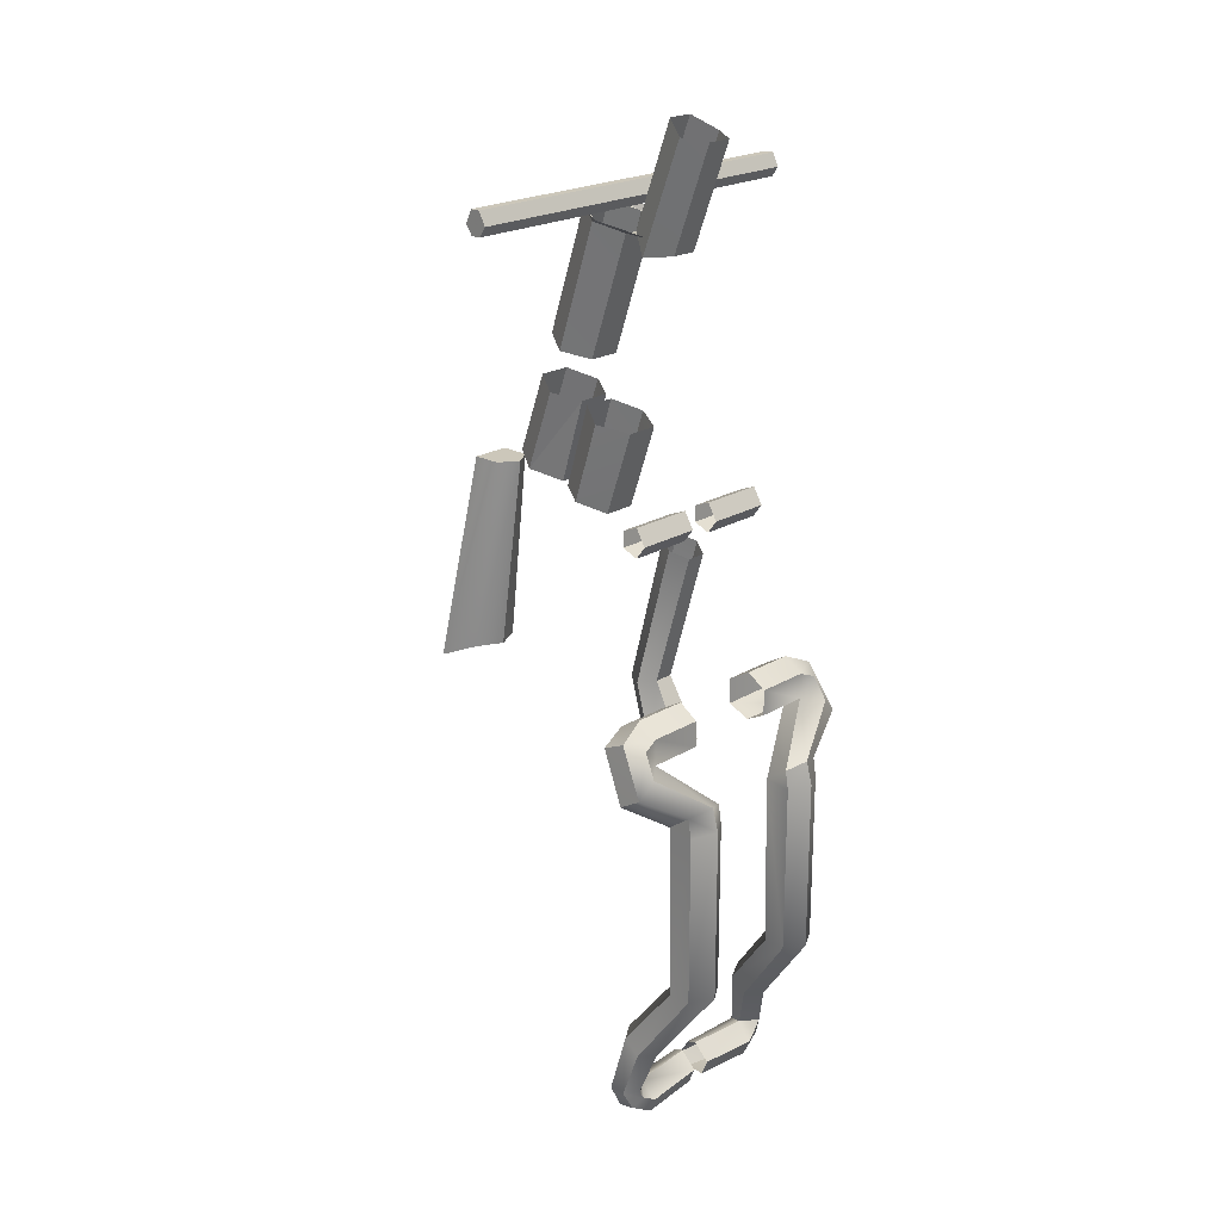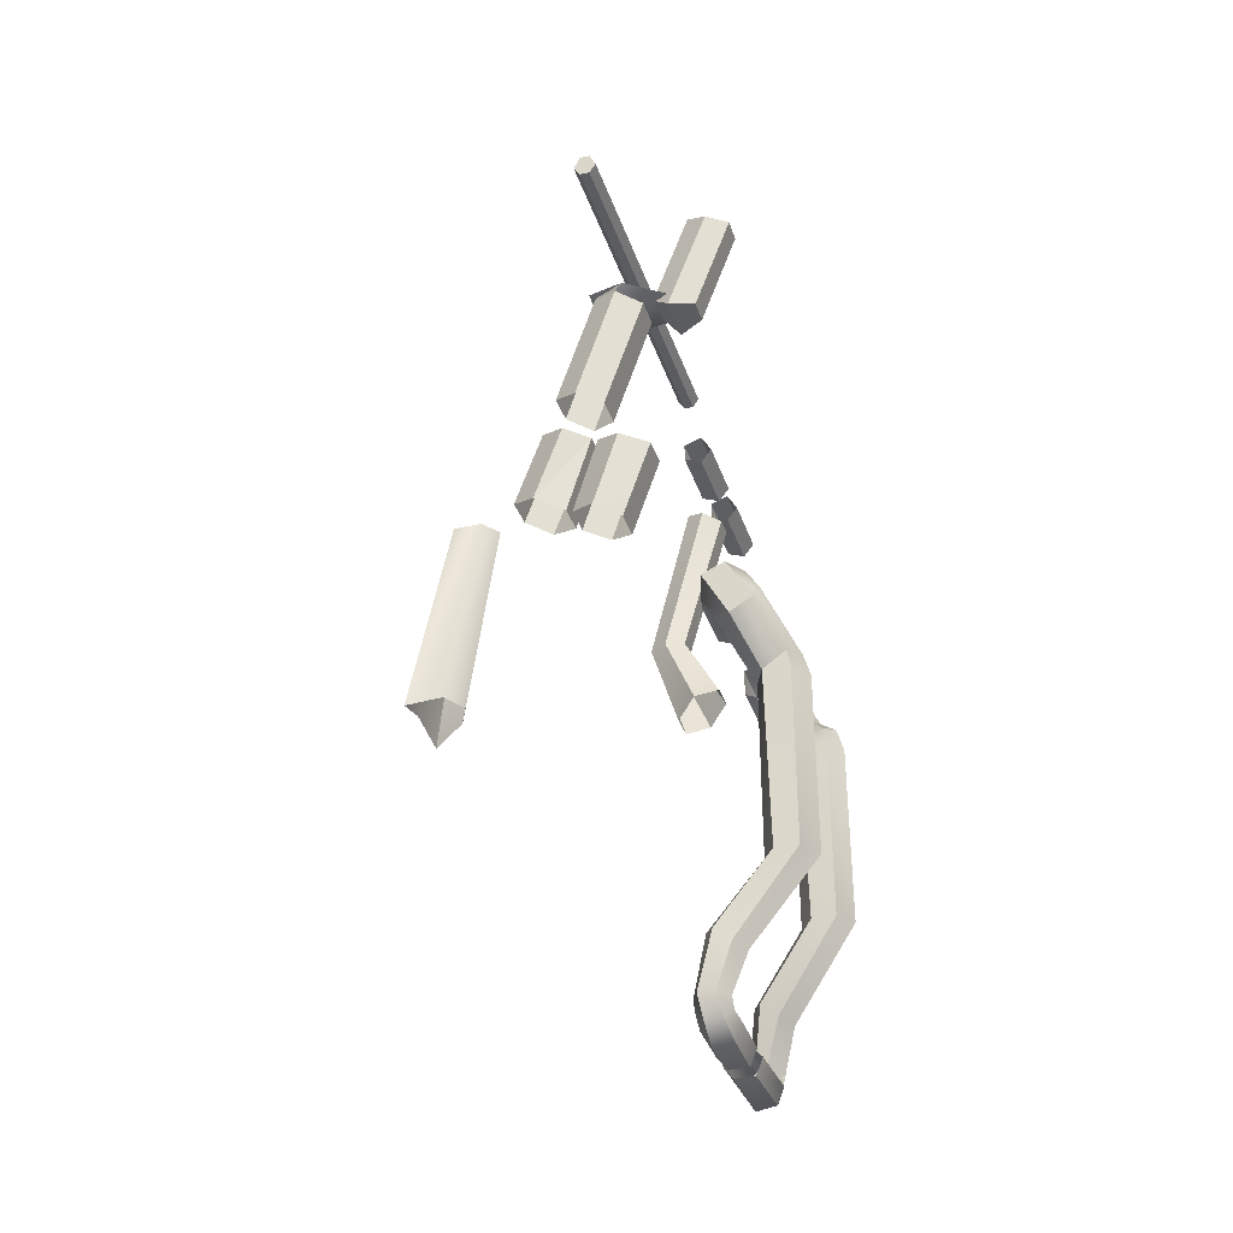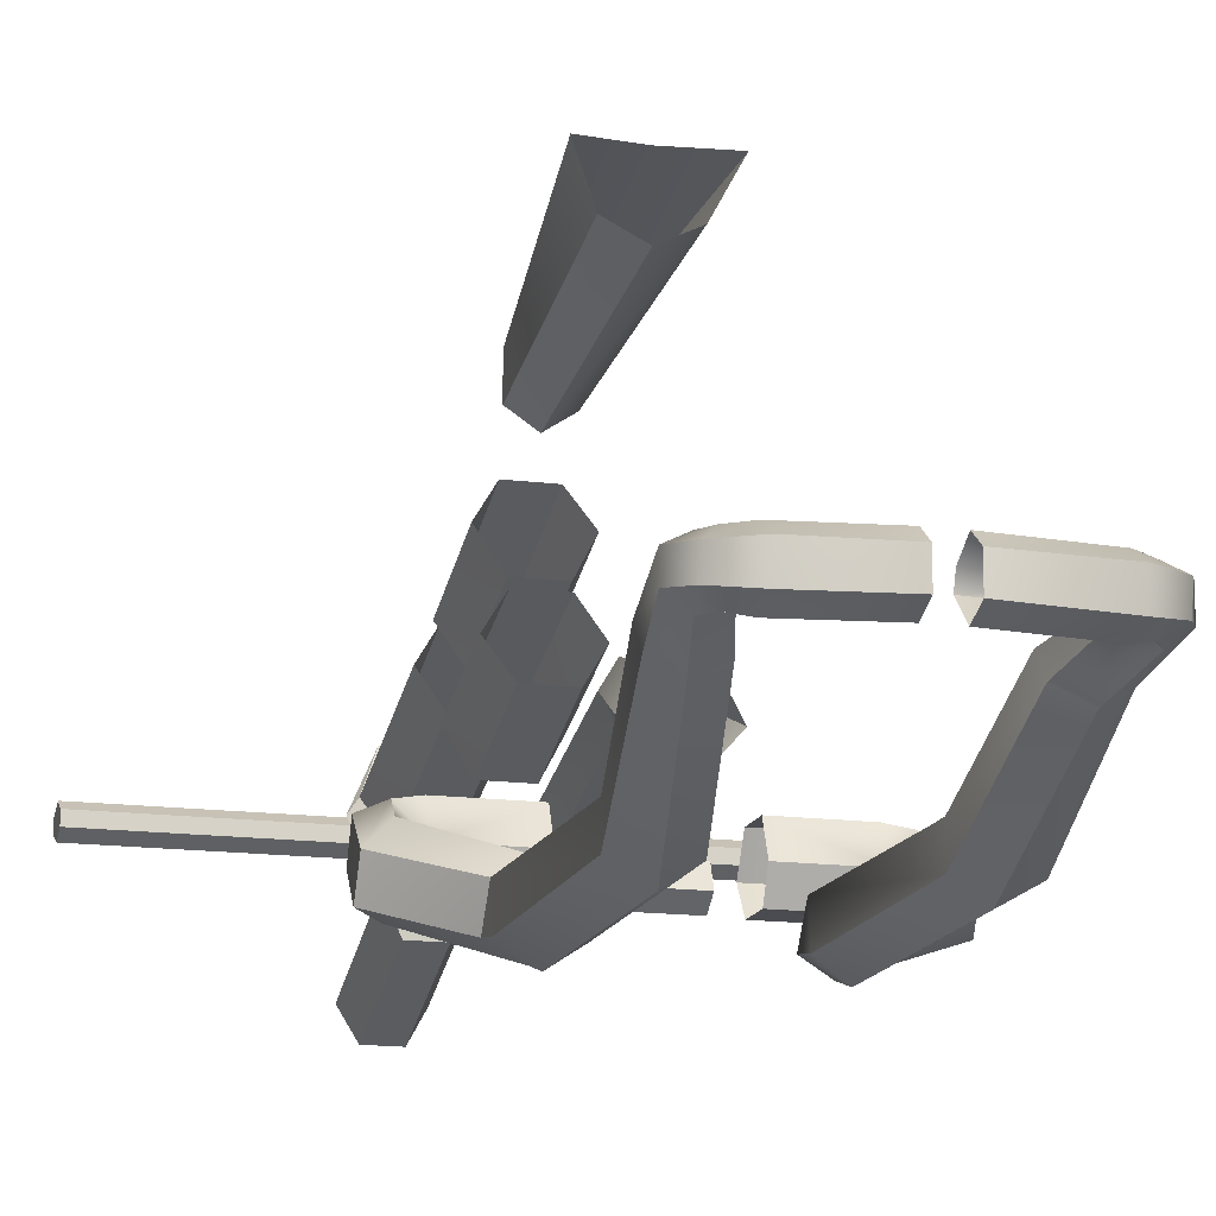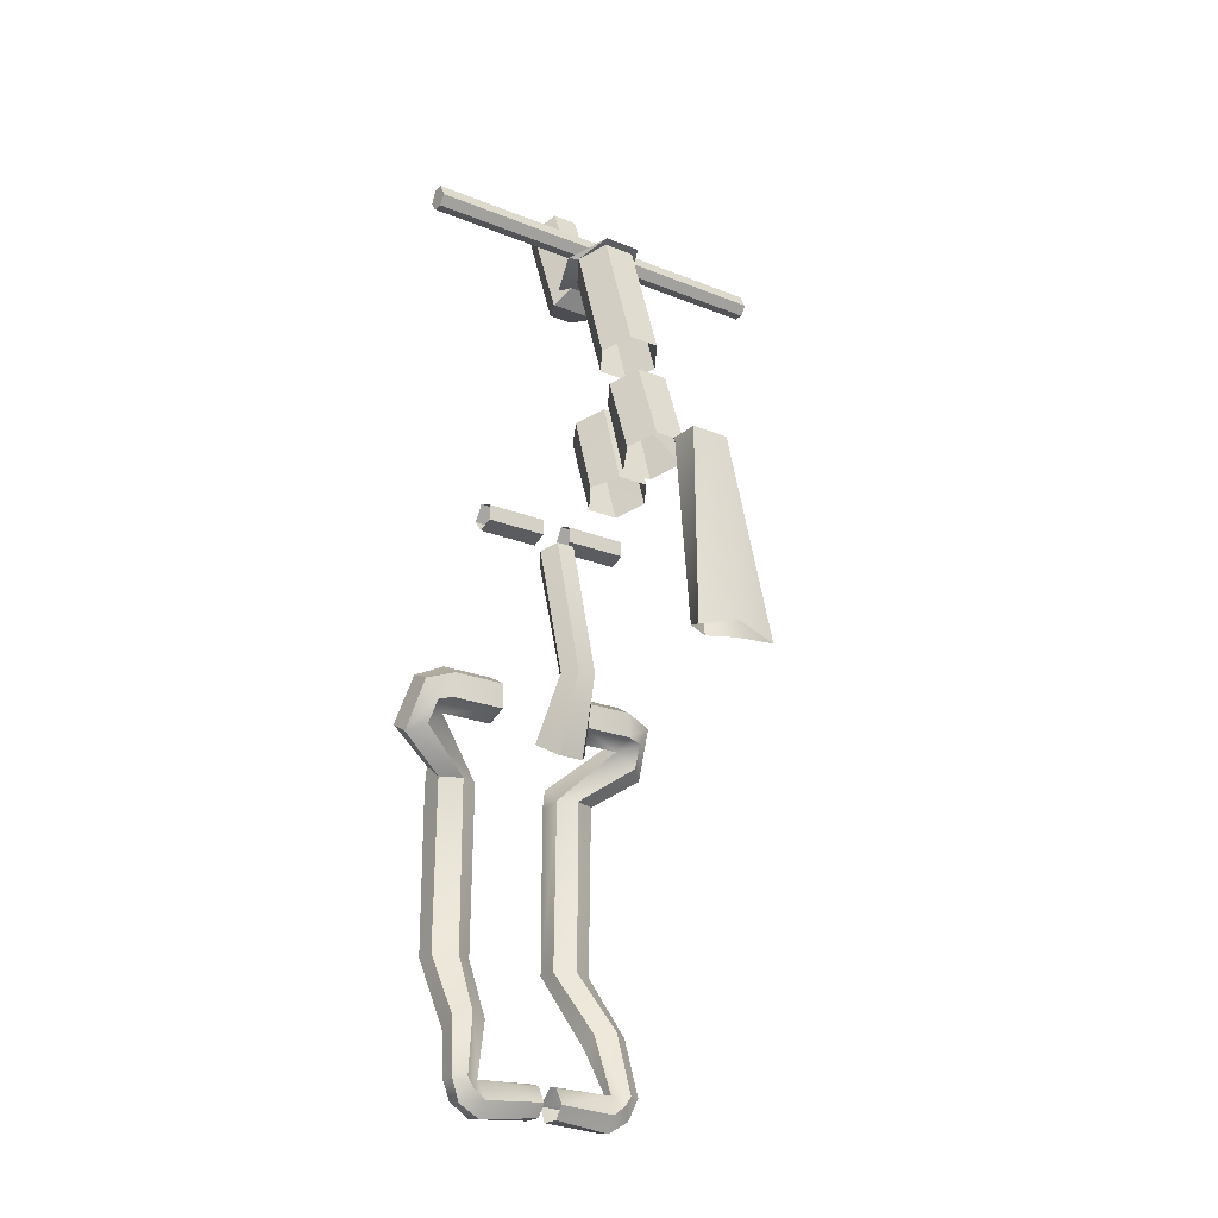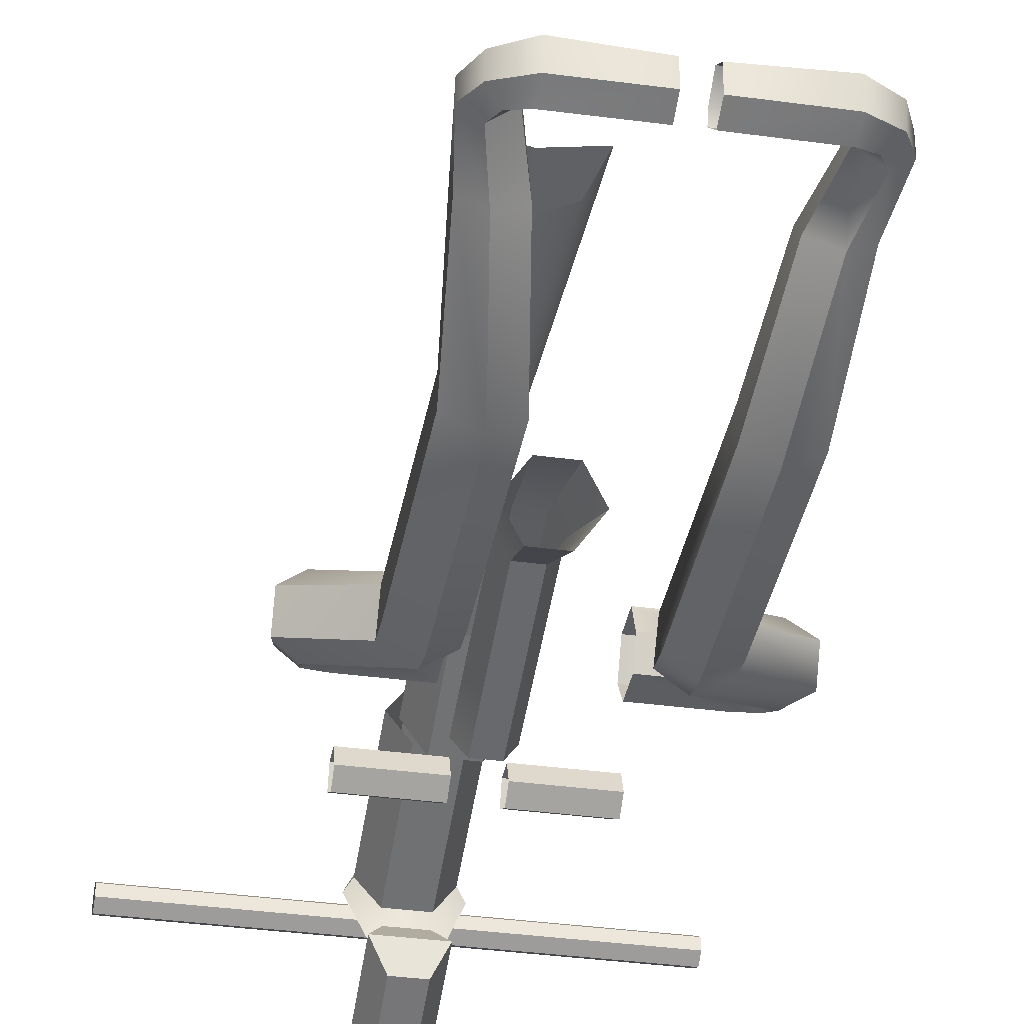
<metadata>
{"format":"obj","ext":"obj","renderer":"f3d","projection":"perspective","resolution":1024,"background":"white","views":[{"elev":21.5,"azim":-46.6,"up":"+Z"},{"elev":-33.6,"azim":-72.9,"up":"+Z"},{"elev":-15.0,"azim":164.6,"up":"+Y"},{"elev":-22.2,"azim":144.8,"up":"+Z"},{"elev":-36.4,"azim":170.0,"up":"+Y"}]}
</metadata>
<code>
o racebikea-pipe01_race-bike-b-lod0.173
v -0.0632 0.07584 -0.1517
v -0.0632 -0.03792 0.177
v -0.1264 0.177 -0.1138
v 0.0632 0.07584 -0.1517
v 0.1264 0.177 -0.1138
v 0.1264 0.07584 0.2022
v 0.0632 -0.03792 0.177
v 0.0632 0.177 0.2402
v -0.0632 0.177 0.2402
v 0.0632 0.2781 -0.08848
v -0.0632 0.2781 -0.08848
v -0.1264 0.07584 0.2022
v -0.0632 0.5183 0
v -0.0632 0.4045 0.316
v -0.1264 0.4171 -0.03792
v 0.0632 0.5183 0
v -0.1264 0.3034 0.2781
v -0.0632 0.2022 0.2528
v -0.0632 0.3034 -0.07584
v 0.0632 0.2022 0.2528
v 0.0632 0.3034 -0.07584
v 0.1264 0.3034 0.2781
v 0.1264 0.4171 -0.03792
v 0.0632 0.4045 0.316
v -0.1264 0.4171 -0.03792
v -0.0632 0.2022 0.2528
v -0.0632 0.3034 -0.07584
v -0.1011 -0.1264 0.8343
v -0.05056 -0.05056 0.9101
v -0.1011 -0.2907 1.264
v 0.05056 -0.05056 0.9101
v 0.1011 -0.1264 0.8343
v -0.05056 -0.2275 0.8469
v -0.05056 -0.3792 1.251
v 0.05056 -0.2275 0.8469
v 0.05056 -0.3792 1.251
v 0.1011 -0.2907 1.264
v 0.05056 -0.2022 1.315
v -0.05056 -0.2022 1.315
v 0.7458 -0 1.074
v 0.7458 -0.02528 1.024
v 0.7458 0.03792 1.074
v 0 0.03792 1.074
v 0 -0 1.074
v 0.7458 0.0632 1.024
v 0.7458 0.03792 0.986
v 0 0.03792 0.986
v 0 0.0632 1.024
v -0.7458 0.03792 1.074
v -0.7458 0.0632 1.024
v -0.7458 0.03792 0.986
v -0.7458 -0.02528 1.024
v -0.7458 -0 0.986
v 0 -0 0.986
v 0 -0.02528 1.024
v -0.7458 -0 1.074
v 0.7458 -0 0.986
v 0.0632 0.3539 0.4803
v -0.0632 0.3539 0.4803
v -0.0632 0.1896 0.9733
v 0.1264 0.2528 0.4424
v 0.0632 0.1896 0.9733
v 0.1264 0.08848 0.9354
v 0.0632 -0.01264 0.8975
v 0.0632 0.1517 0.4171
v -0.0632 0.1517 0.4171
v -0.0632 -0.01264 0.8975
v -0.1264 0.08848 0.9354
v -0.1264 0.2528 0.4424
v -0.1264 0.08848 0.9354
v -0.0632 0.1896 0.9733
v -0.1517 0.05056 0.948
v -0.07584 -0.139 0.8975
v -0.0632 -0.01264 0.8975
v 0.0632 -0.01264 0.8975
v 0.1517 0.05056 0.948
v 0.07584 -0.139 0.8975
v 0.1264 0.08848 0.9354
v 0.0632 0.1896 0.9733
v 0.07584 0.2149 0.986
v -0.07584 0.2149 0.986
v 0 0.7079 -0.8596
v 0.1011 0.7584 -0.8596
v 0.1643 0.8848 -0.9101
v 0 0.8975 -0.8596
v -0.1643 0.8848 -0.9101
v -0.1011 0.7584 -0.8596
v -0.07584 0.7584 -0.07584
v -0.07584 0.6447 -0.07584
v 0 0.5941 -0.07584
v 0 0.7584 -0.07584
v 0.07584 0.6447 -0.07584
v 0.07584 0.7584 -0.07584
v -0.2402 -0.316 -2.073
v -0.3539 -0.2402 -2.301
v -0.2907 -0.2781 -2.301
v -0.2402 -0.3792 -2.124
v -0.1896 -0.5183 -1.808
v -0.316 -0.2781 -2.06
v -0.2907 -0.316 -2.301
v -0.2654 -0.4677 -1.808
v -0.3539 -0.5183 -1.808
v -0.2654 -0.4677 -1.125
v -0.3539 -0.5056 -1.125
v -0.5435 -0.4424 -0.9986
v -0.5435 -0.5309 -0.948
v -0.3539 -0.5941 -1.062
v -0.3539 -0.6067 -1.138
v -0.2654 -0.6573 -1.125
v -0.3539 -0.6067 -1.808
v -0.2654 -0.6573 -1.808
v -0.316 -0.4171 -2.136
v -0.3792 -0.3792 -2.124
v -0.3792 -0.316 -2.073
v -0.3539 -0.3666 -2.301
v -0.4045 -0.3287 -2.301
v -0.3287 -0.3666 -2.338
v -0.3666 -0.3413 -2.376
v -0.4045 -0.2654 -2.301
v -0.3666 -0.2781 -2.389
v -0.3287 -0.2402 -2.338
v -0.2781 -0.2402 -2.376
v -0.03792 -0.2275 -2.364
v -0.2781 -0.2781 -2.44
v -0.03792 -0.2654 -2.414
v -0.03792 -0.3413 -2.414
v -0.2781 -0.3539 -2.427
v -0.03792 -0.3666 -2.351
v -0.03792 -0.3034 -2.288
v -0.2781 -0.3792 -2.364
v -0.03792 -0.2654 -2.301
v -0.1896 -0.6067 -1.808
v -0.1896 -0.6067 -1.138
v -0.1896 -0.5056 -1.125
v -0.1896 -0.5941 -1.062
v -0.4045 -0.4803 -0.8722
v -0.2654 -0.632 -1.037
v -0.4803 -0.5435 -0.8848
v -0.4677 -0.493 -0.7963
v -0.4045 -0.4803 -0.7711
v -0.5183 -0.4298 -0.7711
v -0.4045 -0.316 -0.7711
v -0.4045 -0.4045 -0.7205
v -0.5183 -0.3413 -0.809
v -0.4045 -0.316 -0.8722
v -0.4677 -0.3287 -0.8848
v -0.4045 -0.4045 -0.9101
v -0.4803 -0.3792 -0.9733
v -0.1896 -0.4045 -0.9101
v -0.1896 -0.316 -0.8722
v -0.1896 -0.316 -0.7711
v -0.1896 -0.4045 -0.7205
v -0.1896 -0.4803 -0.7711
v -0.1896 -0.4803 -0.8722
v 0.4803 -0.3792 -0.9733
v 0.4045 -0.4045 -0.9101
v 0.4677 -0.3287 -0.8848
v 0.1896 -0.5056 -1.125
v 0.2654 -0.4677 -1.125
v 0.5435 -0.4424 -0.9986
v 0.3539 -0.5056 -1.125
v 0.5435 -0.5309 -0.948
v 0.5183 -0.3413 -0.809
v 0.4045 -0.316 -0.7711
v 0.4045 -0.316 -0.8722
v 0.5183 -0.4298 -0.7711
v 0.4677 -0.493 -0.7963
v 0.4045 -0.4045 -0.7205
v 0.4045 -0.4803 -0.7711
v 0.1896 -0.4803 -0.7711
v 0.4045 -0.4803 -0.8722
v 0.1896 -0.4045 -0.7205
v 0.1896 -0.316 -0.7711
v 0.1896 -0.316 -0.8722
v 0.1896 -0.4045 -0.9101
v 0.1896 -0.4803 -0.8722
v 0.1896 -0.5941 -1.062
v 0.4803 -0.5435 -0.8848
v 0.2654 -0.632 -1.037
v 0.3539 -0.5941 -1.062
v 0.2654 -0.6573 -1.125
v 0.3539 -0.6067 -1.138
v 0.1896 -0.6067 -1.138
v 0.1896 -0.6067 -1.808
v 0.2402 -0.3792 -2.124
v 0.316 -0.4171 -2.136
v 0.2654 -0.6573 -1.808
v 0.2402 -0.316 -2.073
v 0.1896 -0.5183 -1.808
v 0.2654 -0.4677 -1.808
v 0.316 -0.2781 -2.06
v 0.3539 -0.5183 -1.808
v 0.3792 -0.316 -2.073
v 0.3539 -0.6067 -1.808
v 0.3792 -0.3792 -2.124
v 0.4045 -0.3287 -2.301
v 0.4045 -0.2654 -2.301
v 0.3539 -0.3666 -2.301
v 0.3666 -0.3413 -2.376
v 0.3287 -0.3666 -2.338
v 0.2781 -0.3539 -2.427
v 0.3666 -0.2781 -2.389
v 0.3287 -0.2402 -2.338
v 0.2781 -0.2402 -2.376
v 0.2781 -0.2781 -2.44
v 0.03792 -0.2275 -2.364
v 0.03792 -0.2654 -2.414
v 0.03792 -0.3413 -2.414
v 0.2781 -0.3792 -2.364
v 0.03792 -0.3666 -2.351
v 0.03792 -0.3034 -2.288
v 0.2907 -0.316 -2.301
v 0.2907 -0.2781 -2.301
v 0.3539 -0.2402 -2.301
v 0.03792 -0.2654 -2.301
v -0.1138 -0.2022 -1.037
v -0.05056 -0.1264 -1.087
v -0.07584 -0.08848 -0.7711
v -0.03792 -0.1517 -0.7584
v -0.05056 -0.2781 -0.986
v 0.05056 -0.1264 -1.087
v 0.1138 -0.2022 -1.037
v 0.03792 -0.02528 -0.7711
v 0.07584 -0.08848 -0.7711
v 0.05056 -0.2781 -0.986
v 0.03792 -0.1517 -0.7584
v 0.07584 -0.2402 -0.2149
v 0.03792 -0.3034 -0.2402
v -0.03792 -0.3034 -0.2402
v -0.07584 -0.2402 -0.2149
v -0.03792 -0.02528 -0.7711
v -0.03792 -0.177 -0.1896
v 0.03792 -0.177 -0.1896
v 0.316 -0.2402 -0.139
v 0.0632 -0.2402 -0.139
v 0.316 -0.3034 -0.1643
v 0.0632 -0.3034 -0.1643
v 0.316 -0.2402 -0.07584
v 0.316 -0.3034 -0.05056
v 0.0632 -0.2402 -0.07584
v 0.0632 -0.3034 -0.05056
v 0.316 -0.3413 -0.1138
v 0.0632 -0.3413 -0.1138
v -0.316 -0.2402 -0.139
v -0.0632 -0.2402 -0.139
v -0.316 -0.3034 -0.1643
v -0.0632 -0.3034 -0.1643
v -0.316 -0.2402 -0.07584
v -0.316 -0.3034 -0.05056
v -0.0632 -0.2402 -0.07584
v -0.0632 -0.3034 -0.05056
v -0.316 -0.3413 -0.1138
v -0.0632 -0.3413 -0.1138
f 3 1 2
f 2 1 4
f 4 5 6
f 7 4 6
f 7 2 4
f 6 5 8
f 5 10 8
f 8 10 9
f 10 11 9
f 9 11 12
f 11 3 12
f 12 3 2
f 13 14 16
f 17 14 13
f 15 17 13
f 18 17 15
f 20 18 19
f 21 20 19
f 22 20 21
f 23 22 21
f 24 22 23
f 14 24 16
f 16 24 23
f 27 26 25
f 28 29 31
f 29 28 30
f 30 28 33
f 32 28 31
f 33 28 32
f 34 30 33
f 34 33 35
f 35 33 32
f 35 32 37
f 36 34 35
f 36 35 37
f 37 32 38
f 38 31 39
f 32 31 38
f 39 29 30
f 31 29 39
f 41 45 40
f 44 41 40
f 40 42 43
f 45 42 40
f 44 40 43
f 45 46 47
f 46 45 41
f 48 45 47
f 42 45 48
f 47 50 48
f 43 42 48
f 48 49 43
f 50 49 48
f 50 52 49
f 51 50 47
f 51 53 50
f 53 52 50
f 53 51 54
f 55 52 53
f 54 55 53
f 55 41 44
f 41 55 54
f 56 55 44
f 52 55 56
f 52 56 49
f 49 56 43
f 43 56 44
f 57 41 54
f 46 57 54
f 47 46 54
f 54 51 47
f 57 46 41
f 58 59 60
f 62 58 60
f 61 58 62
f 63 61 62
f 64 65 63
f 65 61 63
f 64 67 65
f 67 66 65
f 67 68 66
f 60 59 68
f 59 69 68
f 68 69 66
f 70 72 71
f 73 72 70
f 74 73 70
f 73 74 75
f 77 73 75
f 76 77 75
f 78 76 75
f 79 80 78
f 80 76 78
f 81 80 71
f 80 79 71
f 72 81 71
f 87 89 86
f 86 88 85
f 89 88 86
f 89 90 91
f 89 87 90
f 88 89 91
f 84 85 91
f 88 91 85
f 91 90 92
f 93 91 92
f 93 84 91
f 92 83 93
f 83 84 93
f 92 90 83
f 87 82 90
f 90 82 83
f 95 99 94
f 96 95 94
f 94 100 96
f 97 100 94
f 98 97 94
f 101 98 94
f 99 101 94
f 99 102 101
f 102 104 101
f 101 103 98
f 104 103 101
f 104 105 103
f 106 105 104
f 107 106 104
f 104 108 107
f 108 104 102
f 108 109 107
f 109 108 110
f 110 108 102
f 111 109 110
f 112 111 110
f 110 102 113
f 113 112 110
f 113 114 116
f 102 114 113
f 115 112 113
f 116 115 113
f 117 115 116
f 118 117 116
f 116 119 118
f 114 119 116
f 119 114 95
f 120 119 121
f 119 120 118
f 121 119 95
f 95 96 121
f 96 122 121
f 120 121 122
f 123 122 96
f 123 125 122
f 124 120 122
f 122 125 124
f 125 126 124
f 124 126 127
f 126 128 127
f 128 129 100
f 130 128 100
f 128 130 127
f 100 117 130
f 130 117 118
f 127 130 118
f 129 131 96
f 100 129 96
f 131 123 96
f 127 118 124
f 118 120 124
f 117 100 115
f 115 100 112
f 114 102 99
f 95 114 99
f 112 97 111
f 100 97 112
f 97 132 111
f 132 133 111
f 133 109 111
f 133 134 135
f 134 133 132
f 133 135 109
f 135 136 137
f 135 134 136
f 135 137 109
f 137 136 138
f 137 138 106
f 107 137 106
f 109 137 107
f 138 139 106
f 136 139 138
f 140 139 136
f 141 139 140
f 139 141 106
f 142 141 143
f 144 141 142
f 143 141 140
f 141 144 106
f 145 144 142
f 146 144 145
f 144 146 105
f 106 144 105
f 147 146 145
f 146 147 148
f 105 146 148
f 105 148 103
f 148 147 134
f 103 148 134
f 134 147 136
f 147 149 136
f 150 149 147
f 145 150 147
f 151 150 145
f 142 151 145
f 152 151 142
f 153 152 143
f 143 152 142
f 140 153 143
f 154 153 140
f 136 154 140
f 149 154 136
f 103 134 98
f 98 134 132
f 132 97 98
f 155 156 157
f 155 158 156
f 160 155 157
f 159 158 155
f 160 159 155
f 161 159 160
f 162 161 160
f 162 160 163
f 163 160 157
f 163 164 166
f 165 164 163
f 157 165 163
f 166 162 163
f 167 166 169
f 167 162 166
f 164 168 166
f 166 168 169
f 169 170 171
f 172 170 169
f 167 169 171
f 168 172 169
f 172 164 173
f 168 164 172
f 173 165 174
f 164 165 173
f 165 156 174
f 174 156 175
f 171 176 175
f 156 171 175
f 170 176 171
f 177 171 156
f 177 179 171
f 171 178 167
f 179 178 171
f 179 180 178
f 182 180 179
f 181 182 179
f 179 183 181
f 177 183 179
f 183 177 158
f 184 183 158
f 183 184 181
f 184 185 186
f 185 184 188
f 187 184 186
f 184 187 181
f 188 184 189
f 189 184 158
f 189 190 188
f 190 189 158
f 190 191 188
f 191 190 192
f 192 190 159
f 159 190 158
f 193 191 192
f 193 192 195
f 161 192 159
f 194 192 161
f 195 192 194
f 195 194 187
f 186 195 187
f 196 195 186
f 196 193 195
f 197 193 196
f 199 197 196
f 198 196 186
f 199 196 198
f 200 199 198
f 201 199 200
f 199 201 202
f 202 197 199
f 197 202 203
f 204 203 202
f 205 204 202
f 202 201 205
f 206 204 205
f 207 206 205
f 205 208 207
f 201 208 205
f 208 201 209
f 210 208 209
f 209 212 210
f 210 212 211
f 198 212 200
f 200 212 209
f 185 212 198
f 212 185 213
f 212 213 211
f 213 214 203
f 191 214 213
f 188 191 213
f 213 185 188
f 213 203 204
f 206 213 204
f 215 213 206
f 211 213 215
f 191 193 214
f 214 197 203
f 193 197 214
f 209 201 200
f 186 185 198
f 187 194 182
f 182 194 161
f 181 187 182
f 182 161 180
f 180 161 162
f 180 162 178
f 178 162 167
f 158 177 156
f 156 165 157
f 217 216 218
f 219 218 216
f 220 219 216
f 222 221 223
f 224 222 223
f 225 222 224
f 226 225 224
f 225 226 220
f 226 224 227
f 226 219 220
f 226 228 219
f 228 226 227
f 228 229 219
f 229 230 218
f 219 229 218
f 231 218 230
f 232 231 230
f 223 231 232
f 233 223 232
f 224 223 233
f 227 224 233
f 231 217 218
f 221 217 231
f 223 221 231
f 235 234 237
f 238 234 235
f 234 236 237
f 239 238 240
f 240 238 235
f 241 239 240
f 242 239 241
f 243 242 241
f 236 242 243
f 237 236 243
f 245 247 244
f 248 245 244
f 244 247 246
f 249 250 248
f 250 245 248
f 251 250 249
f 252 251 249
f 253 251 252
f 246 253 252
f 247 253 246

</code>
